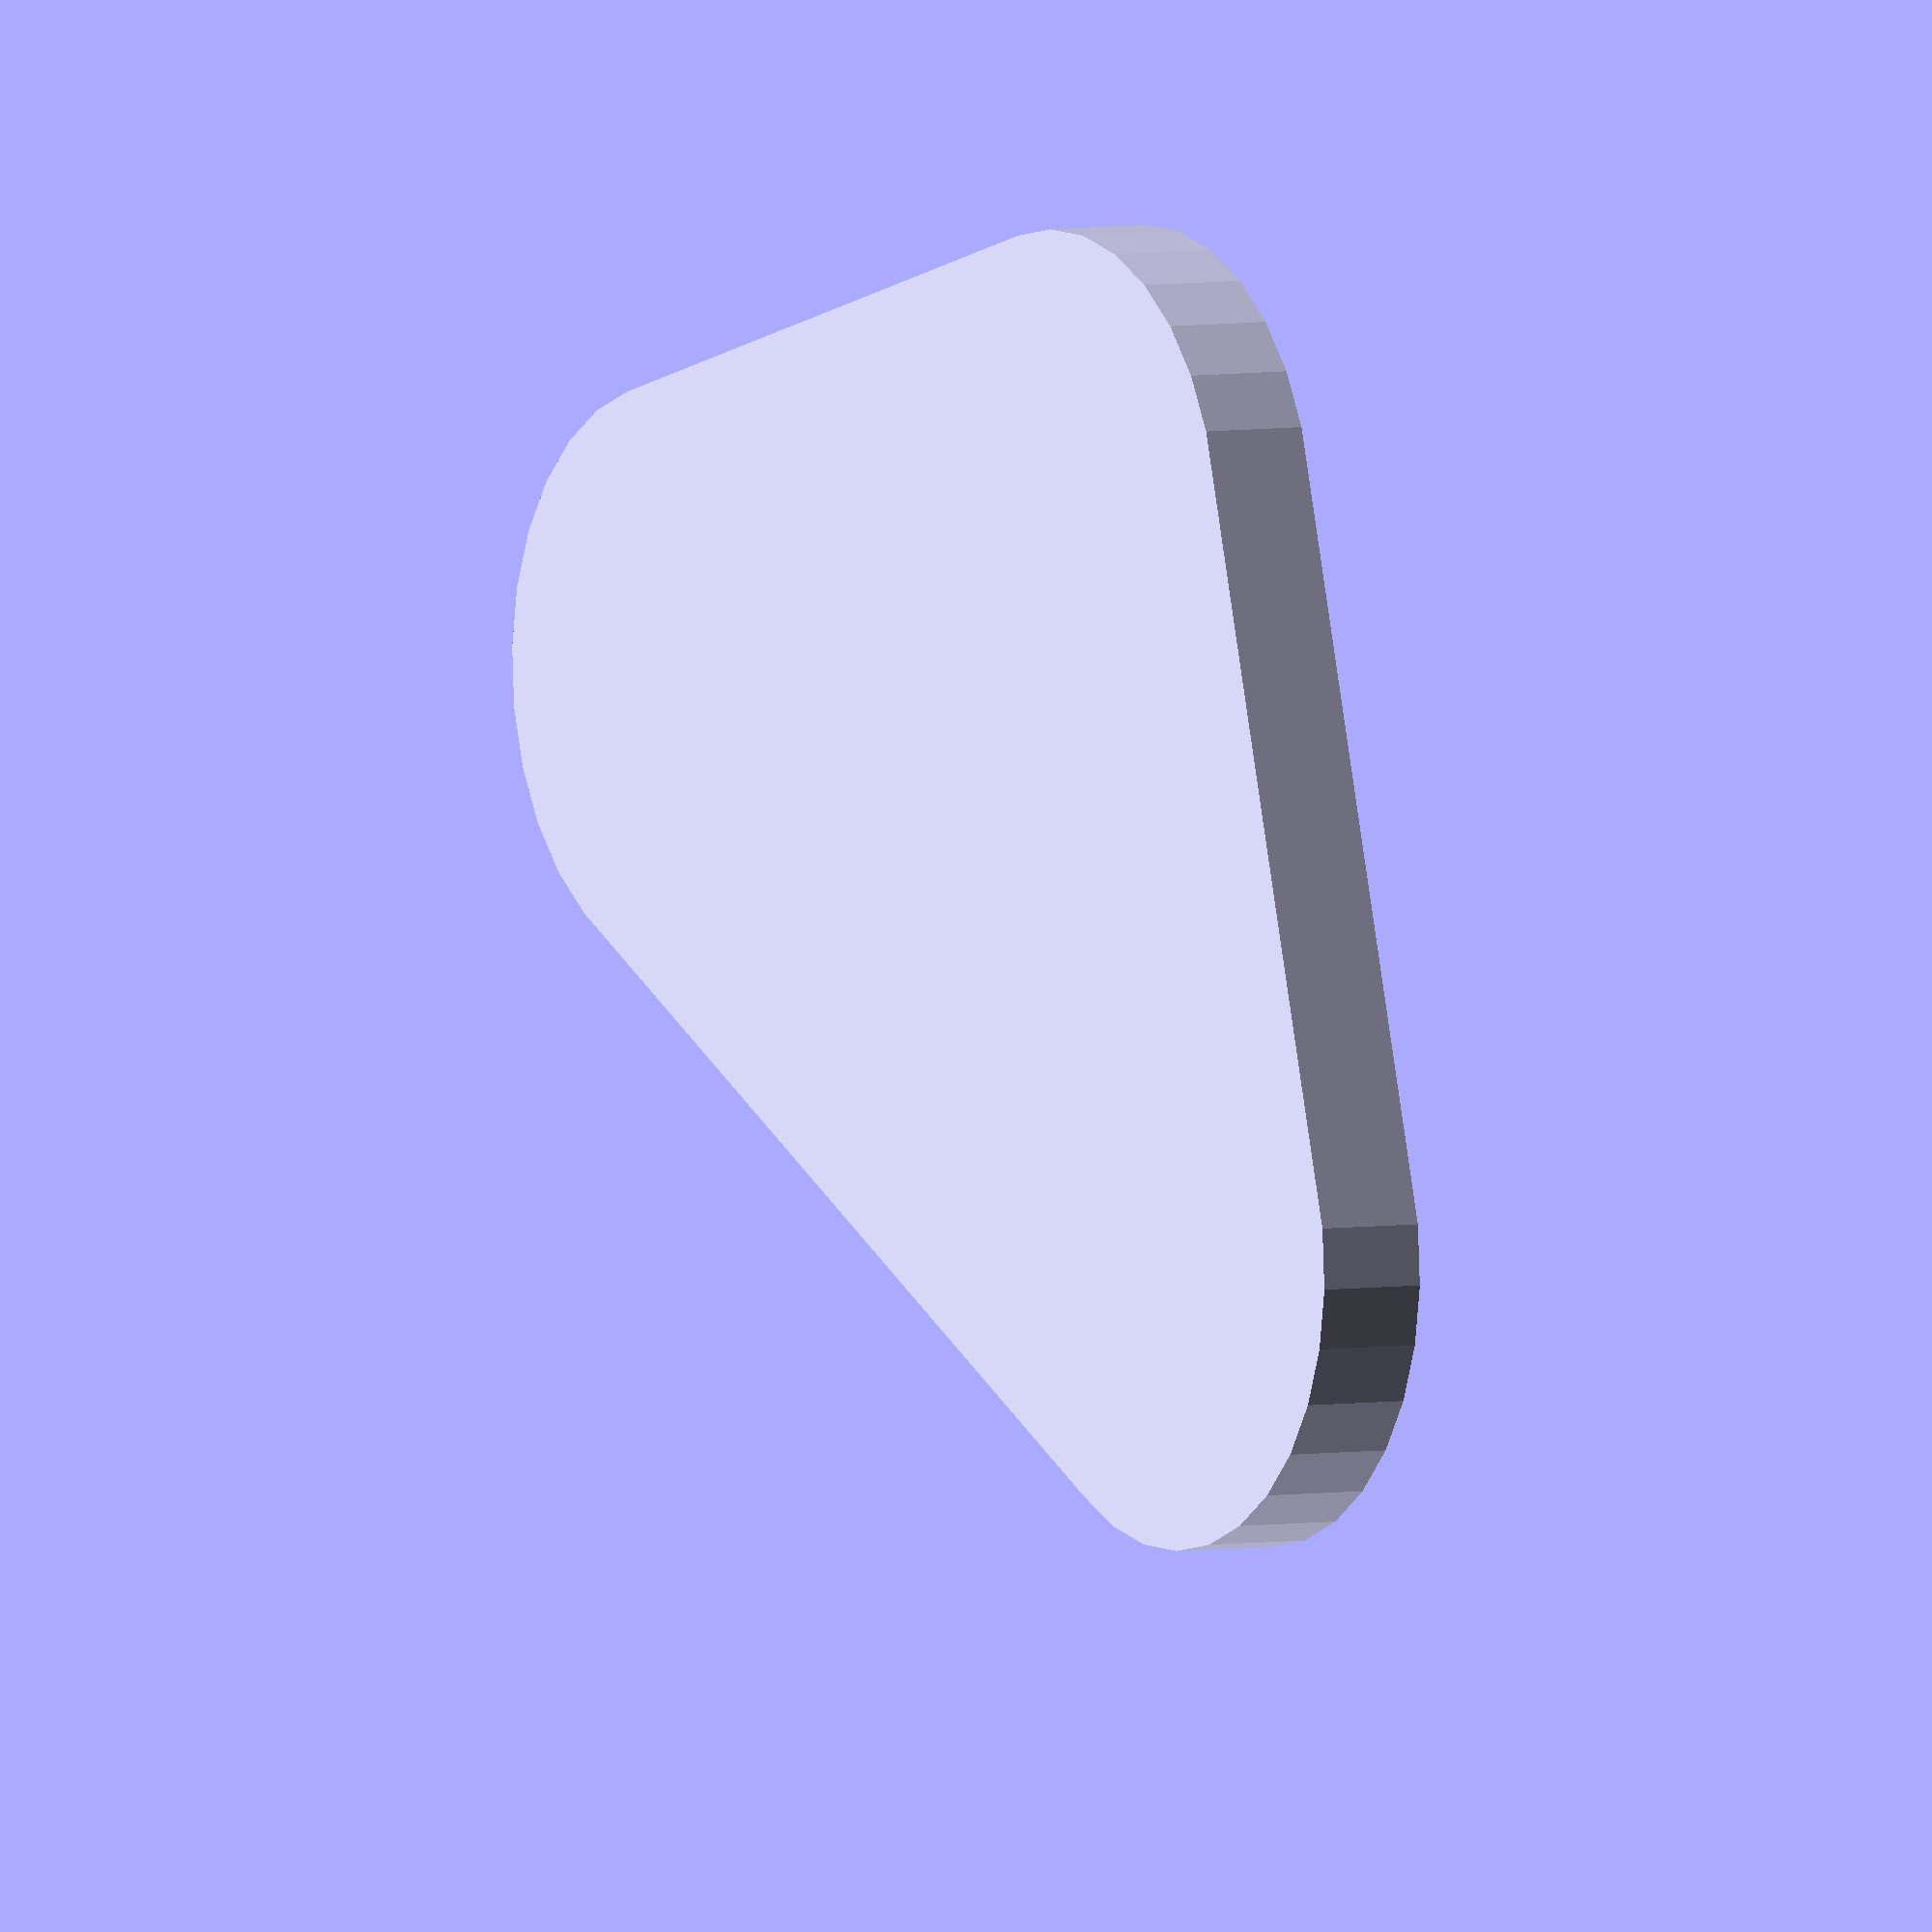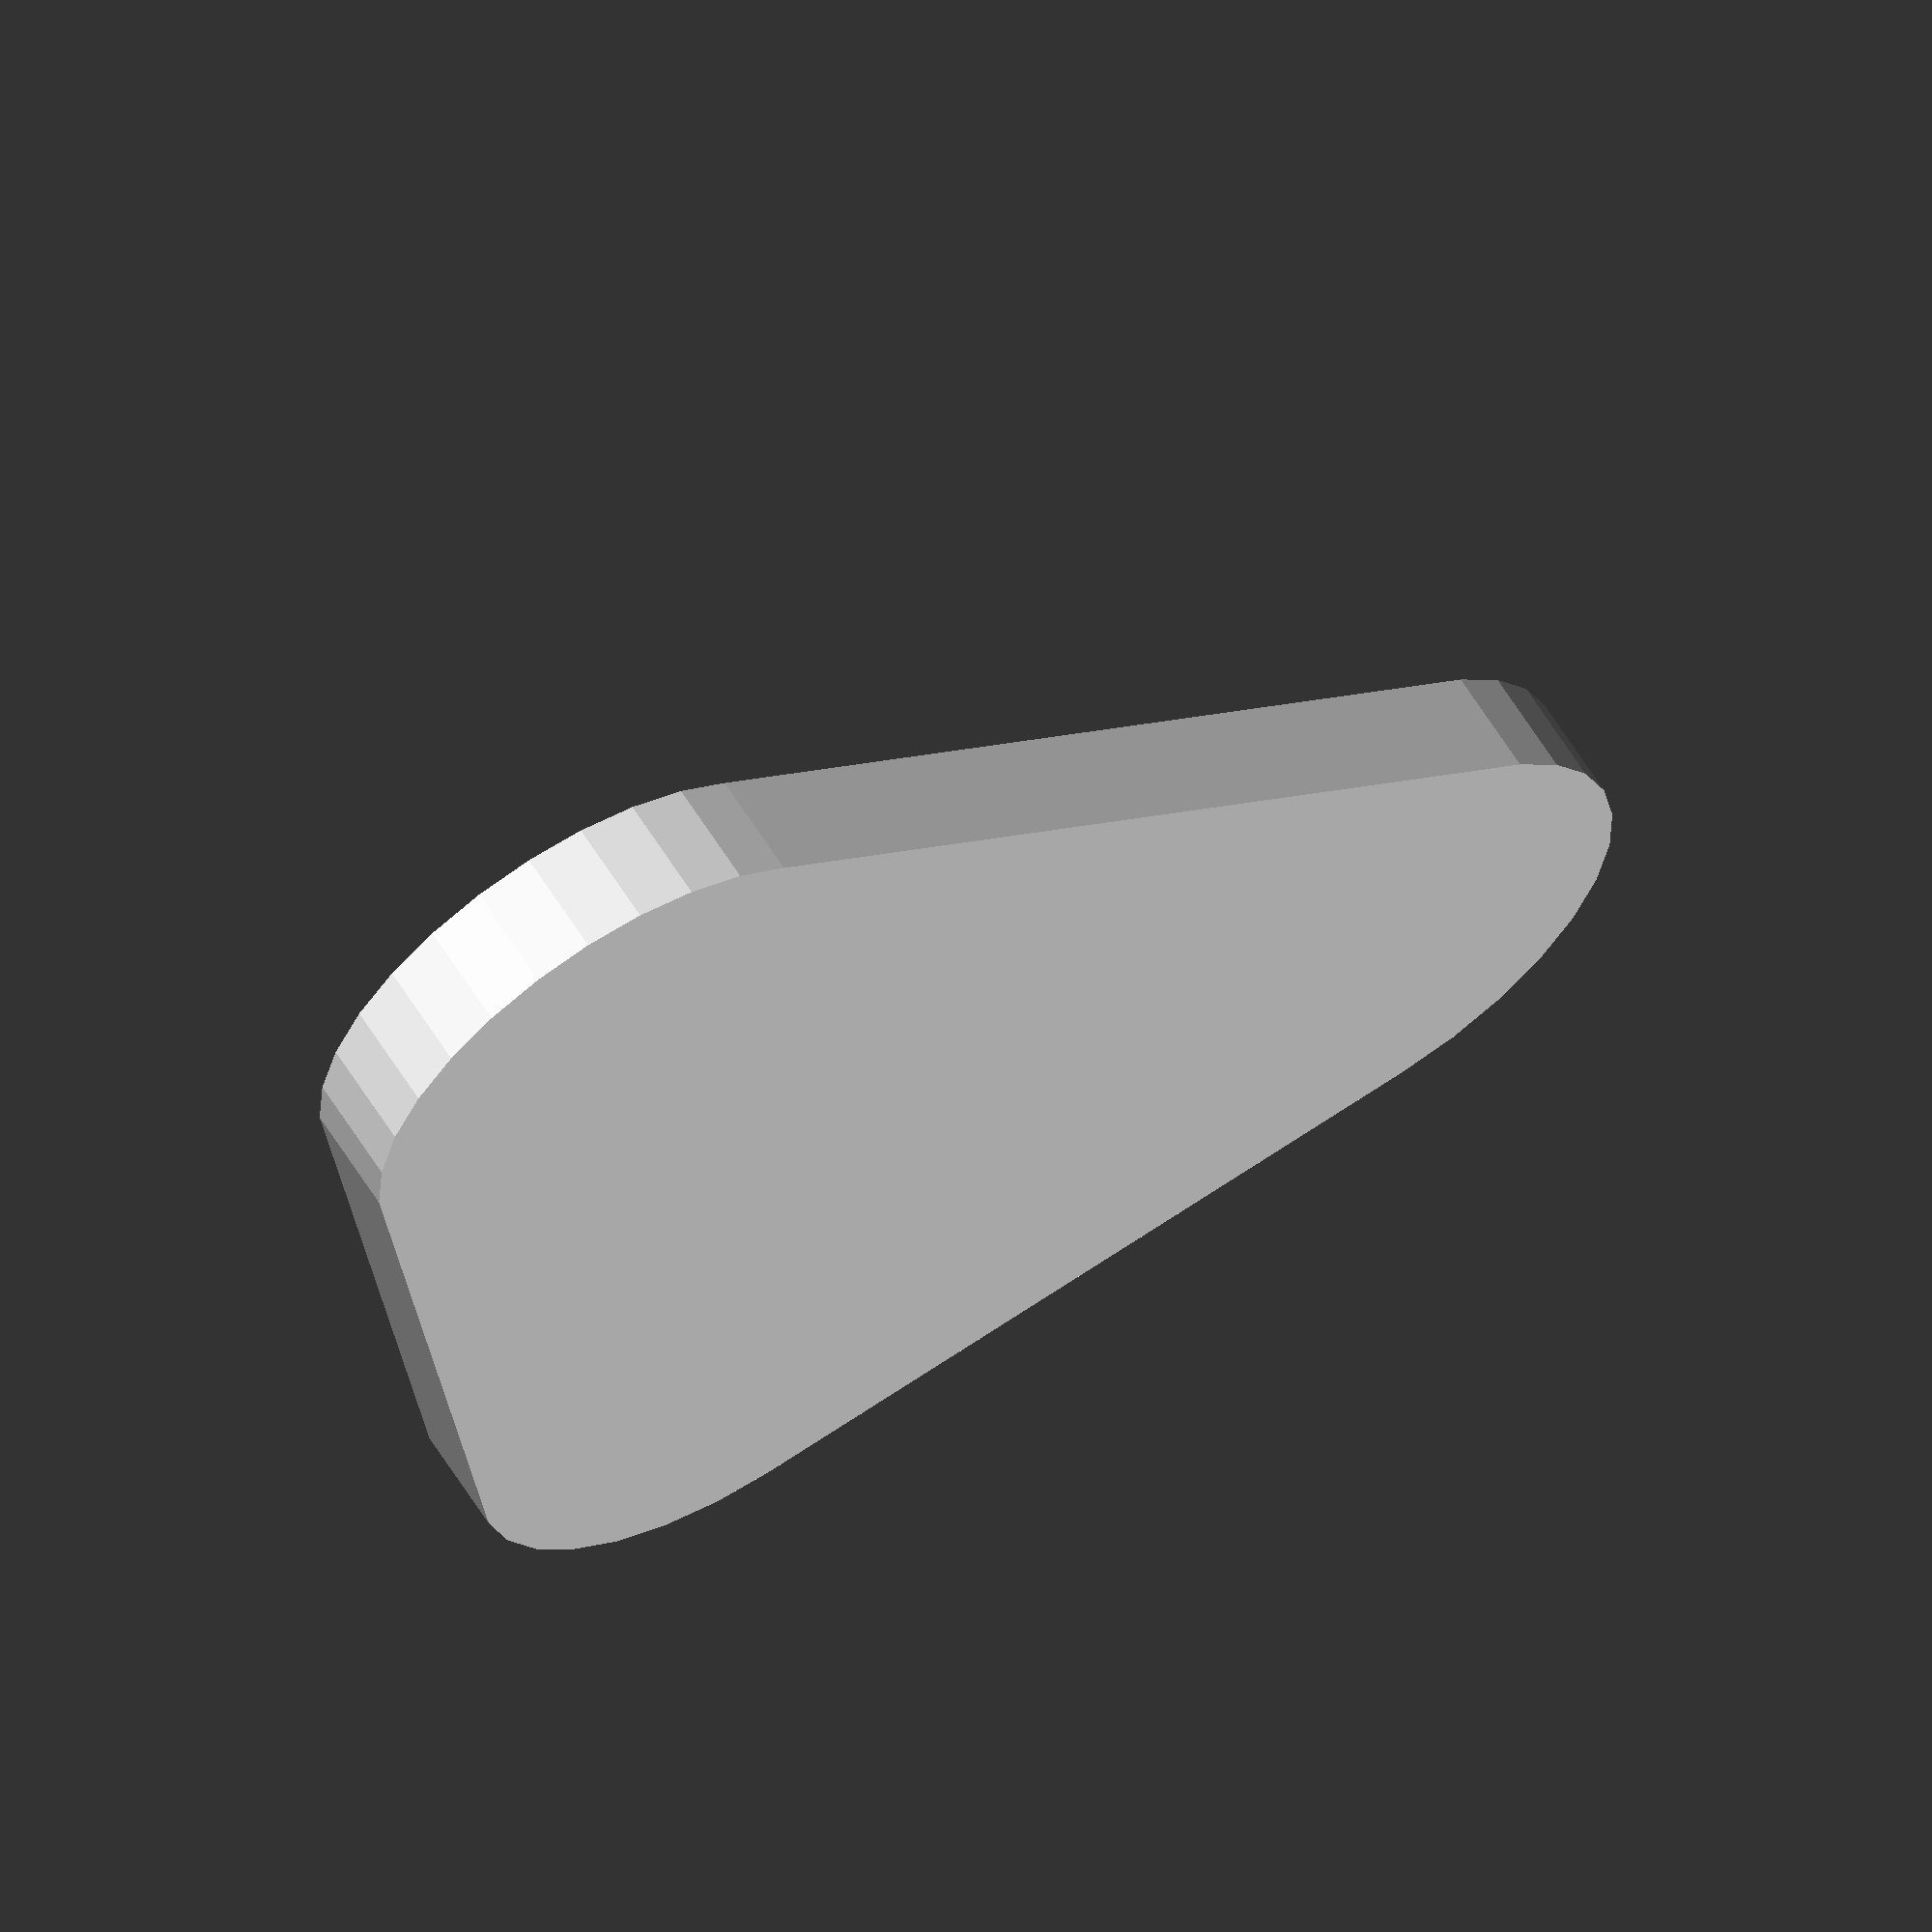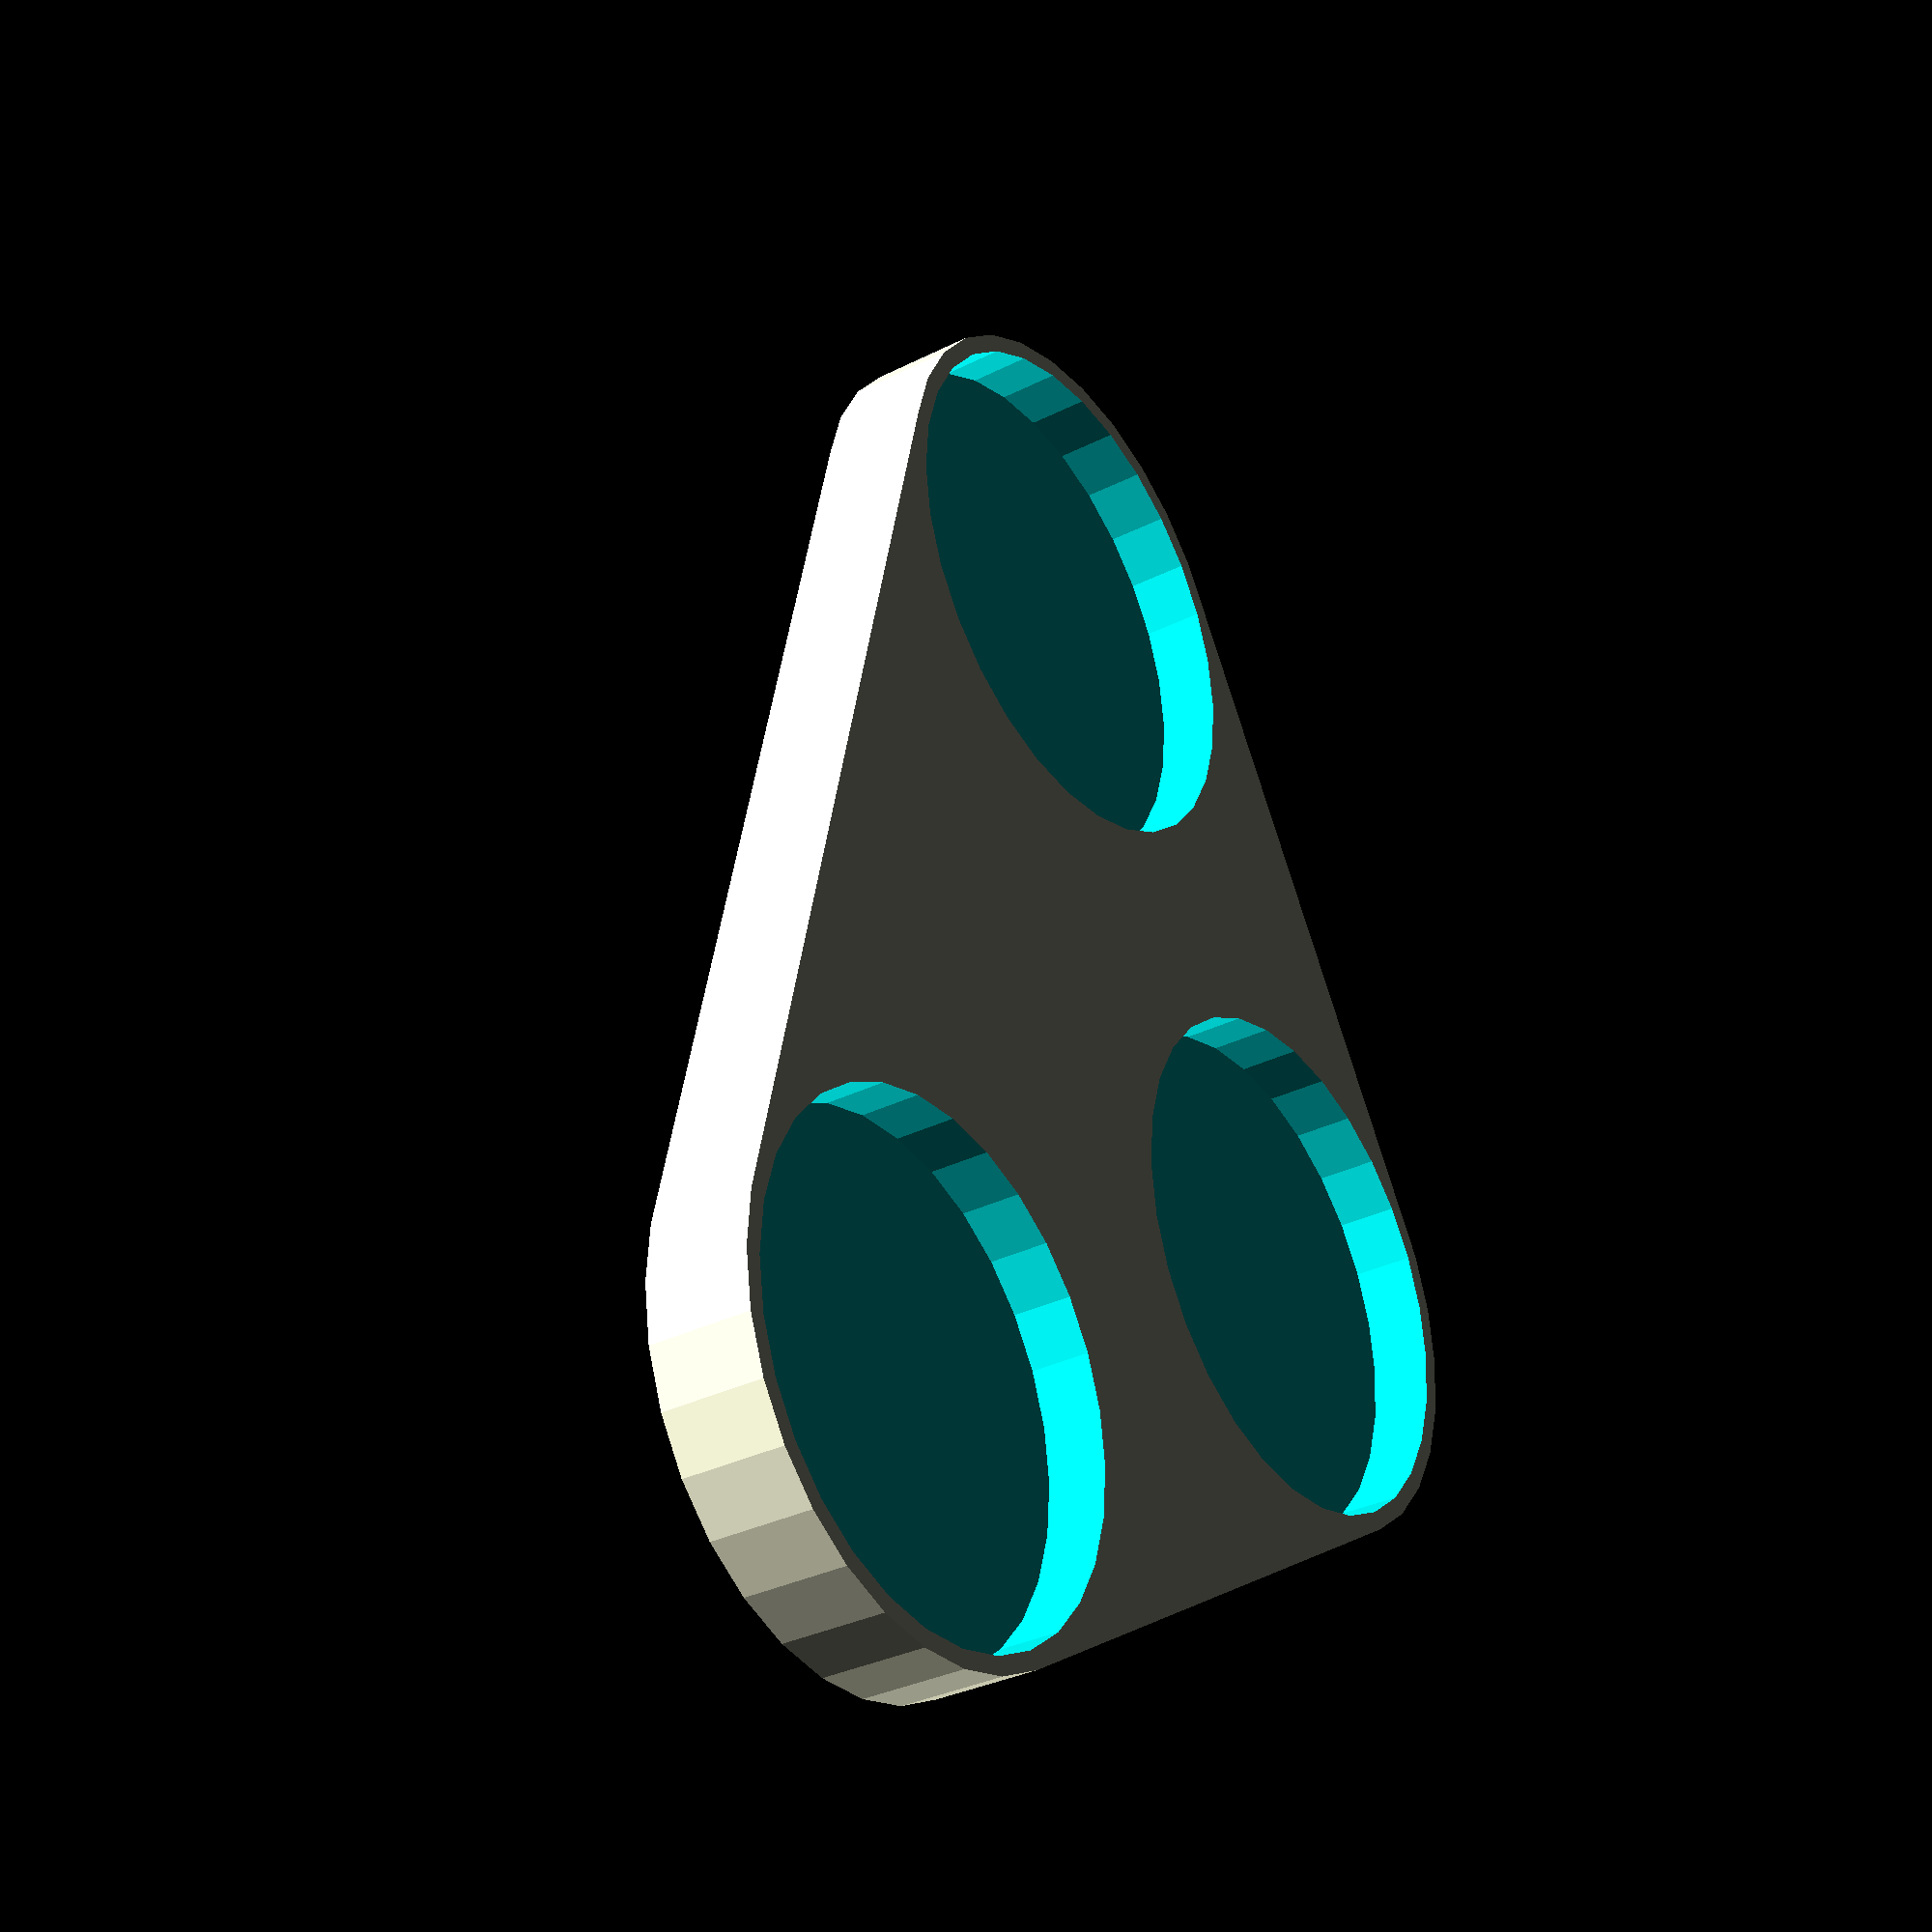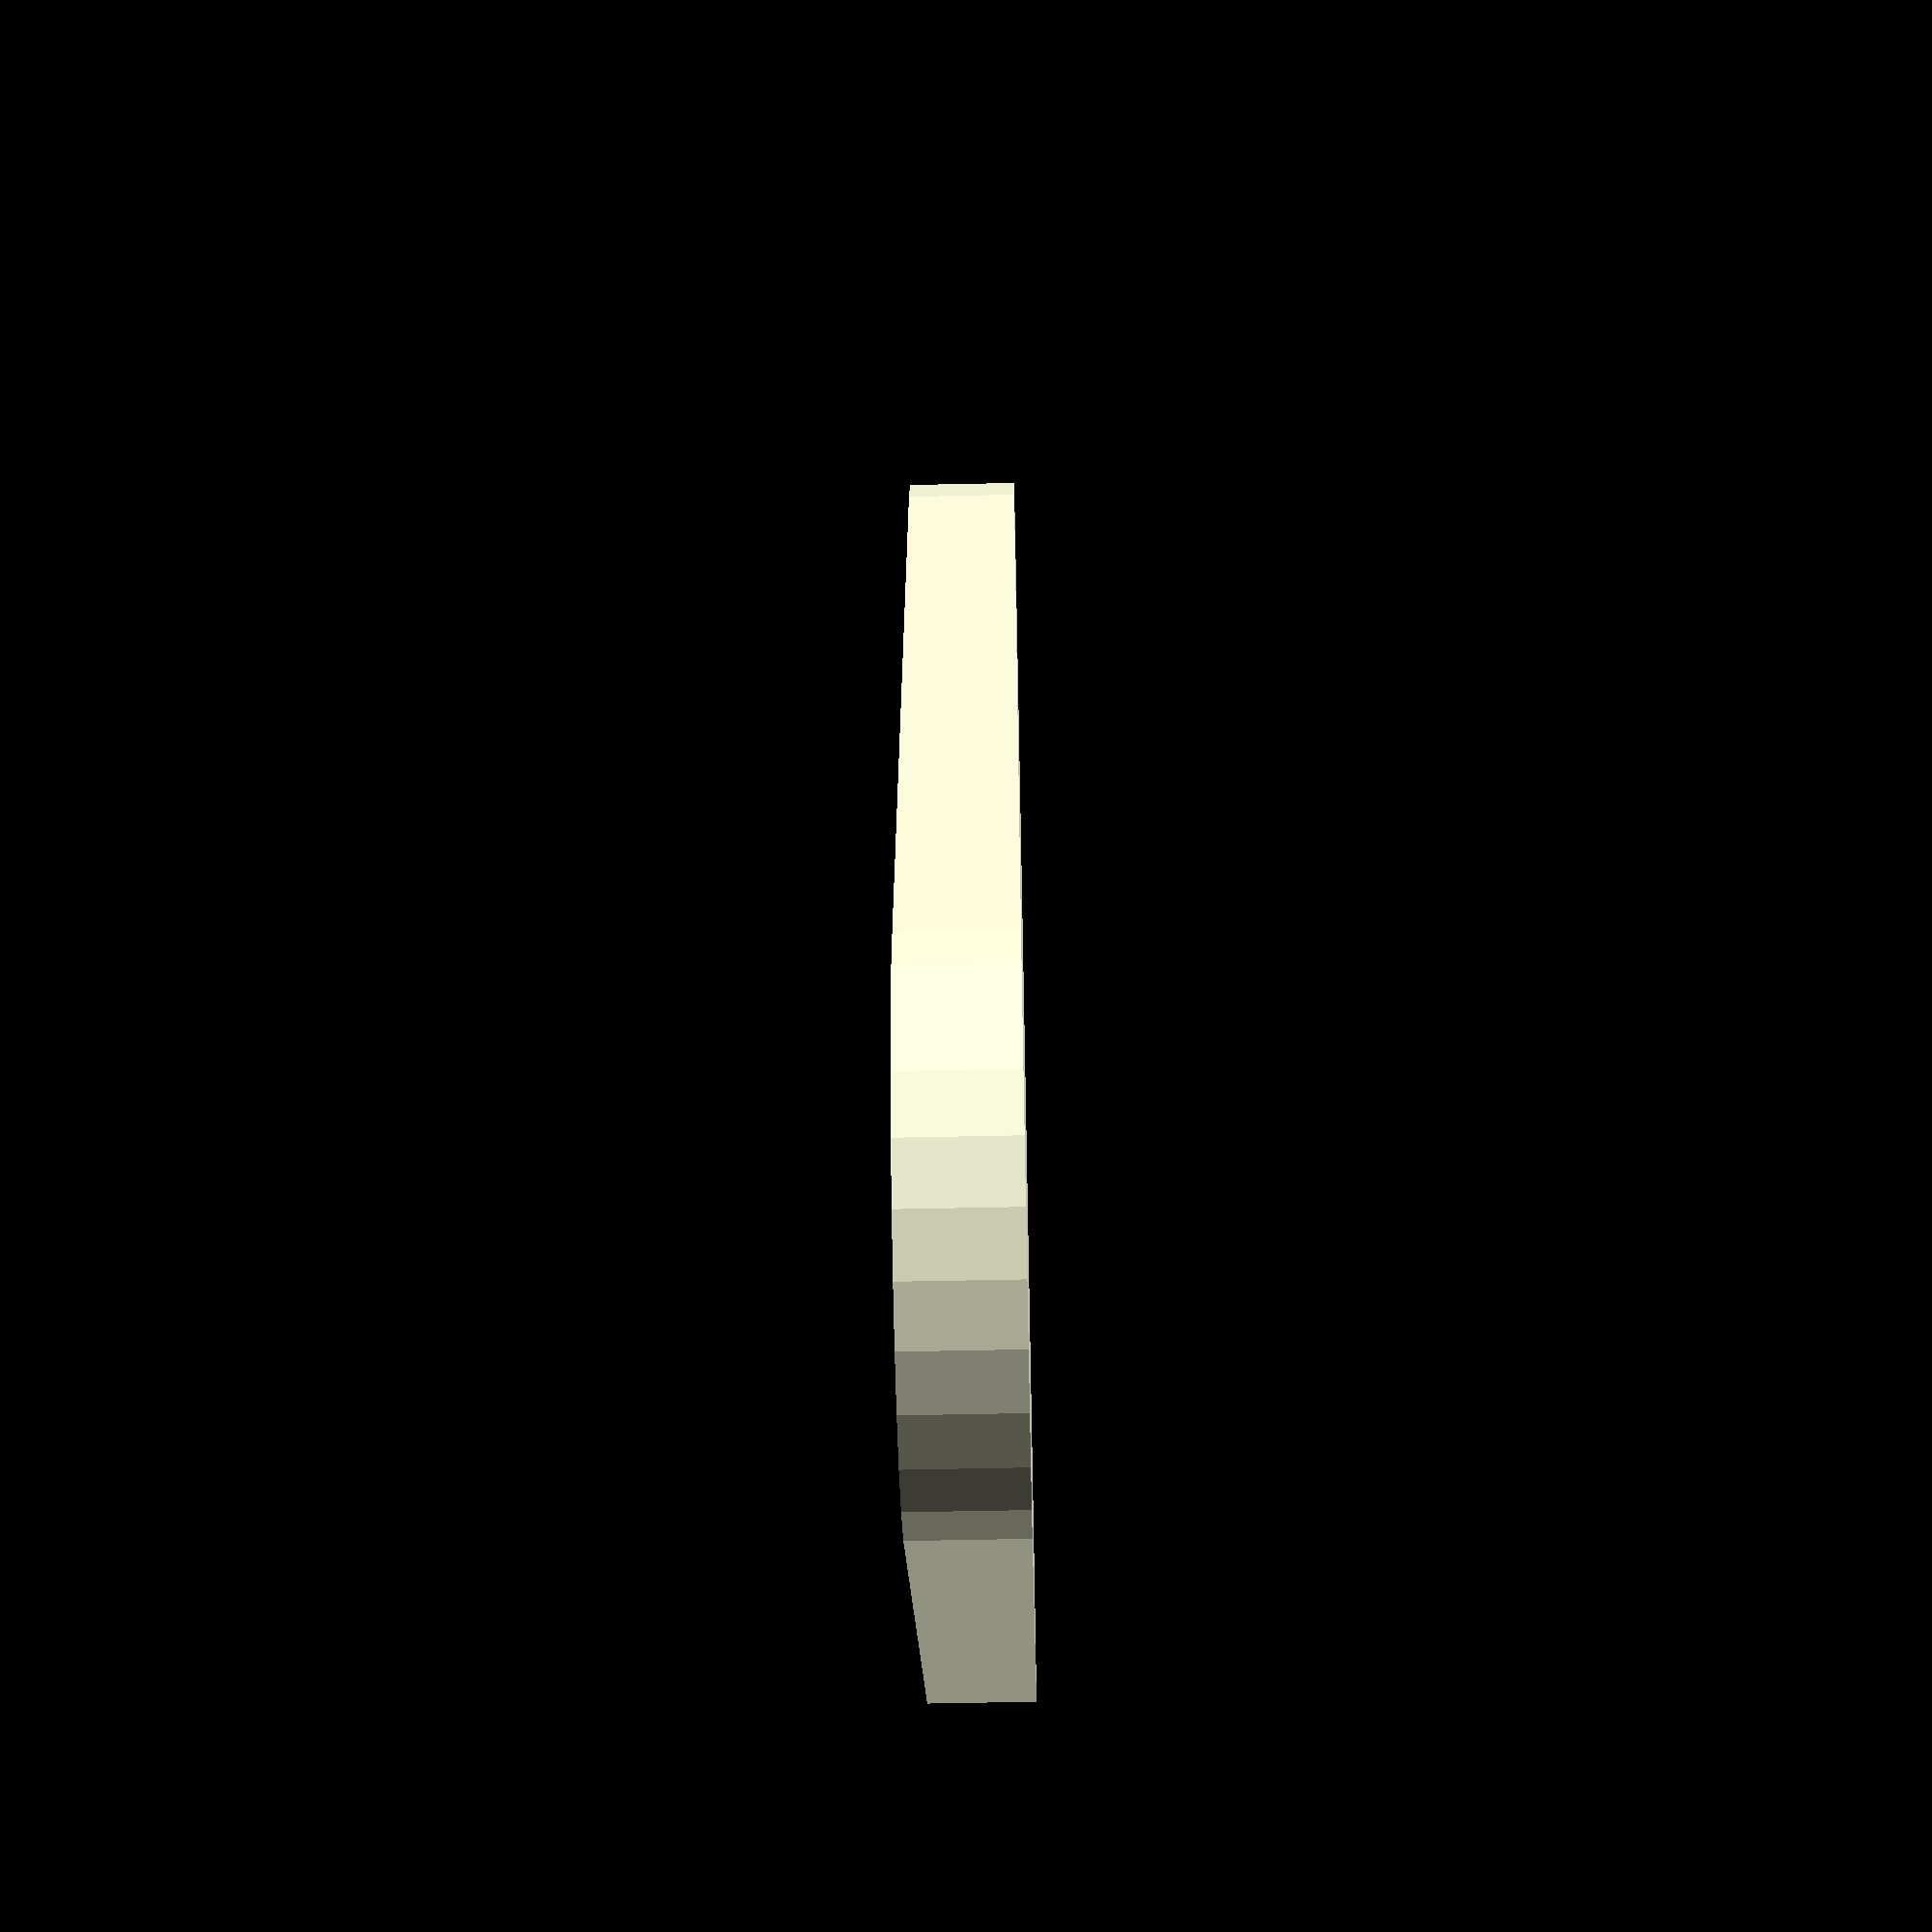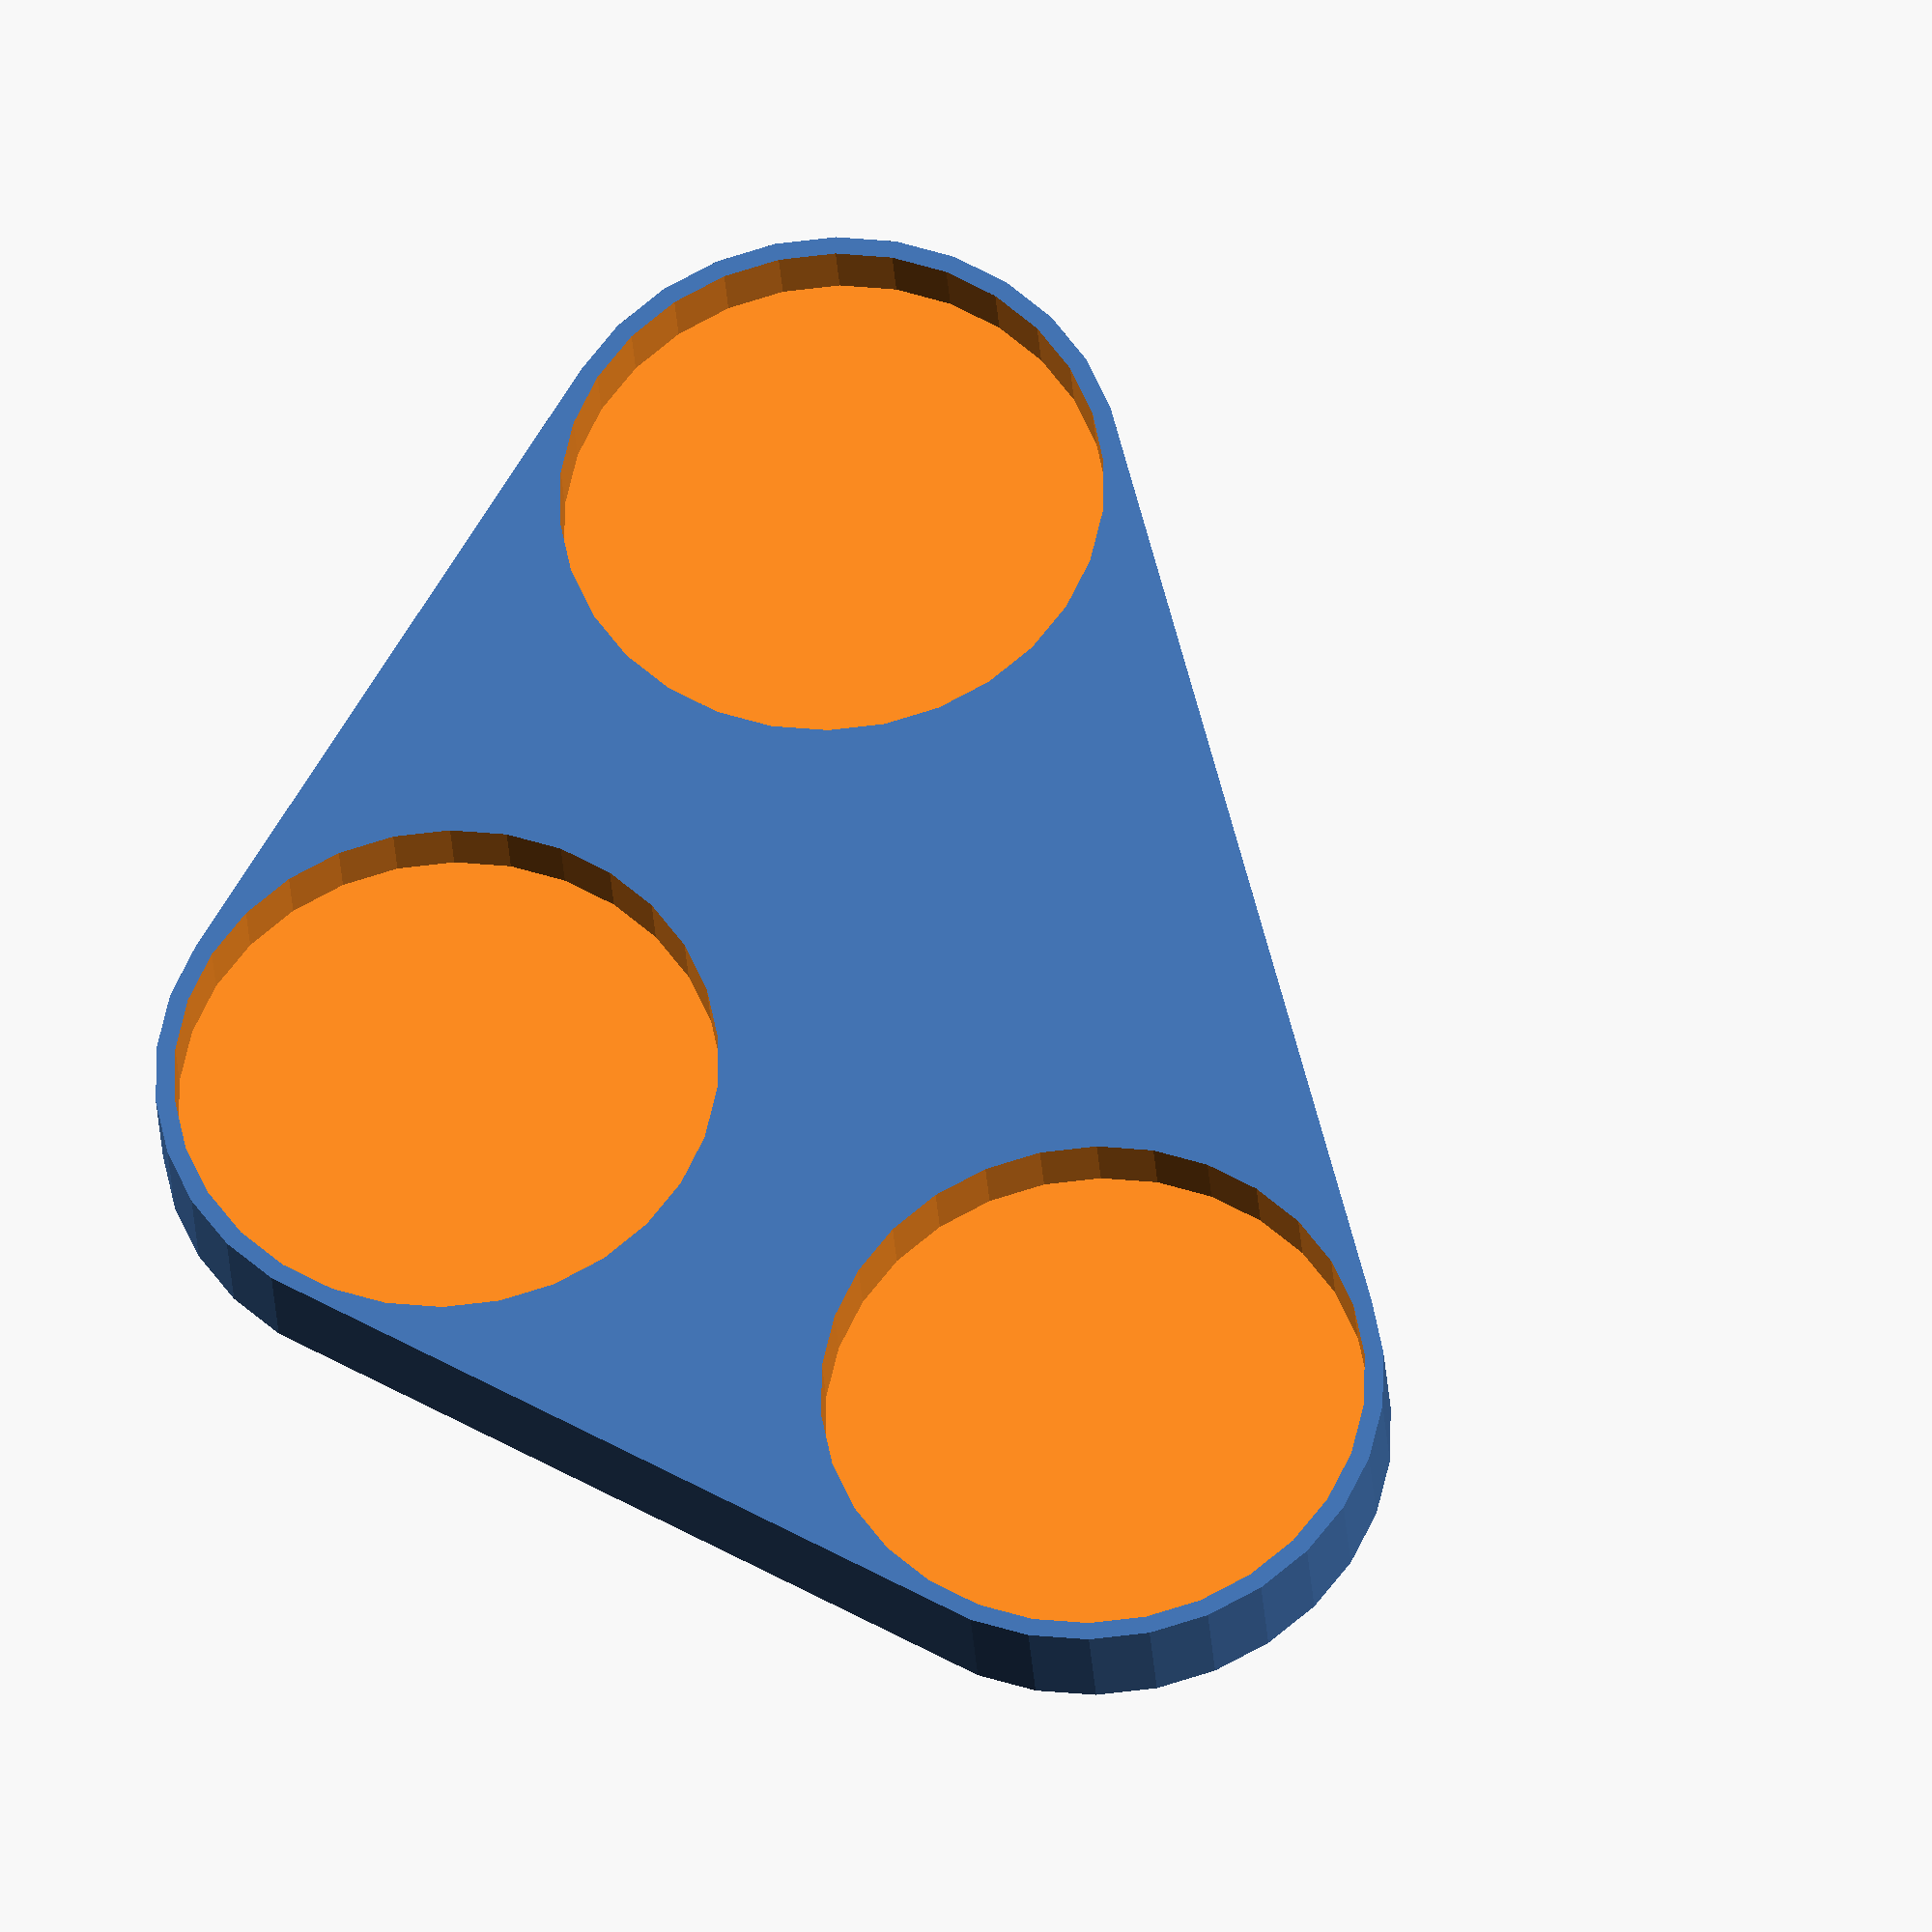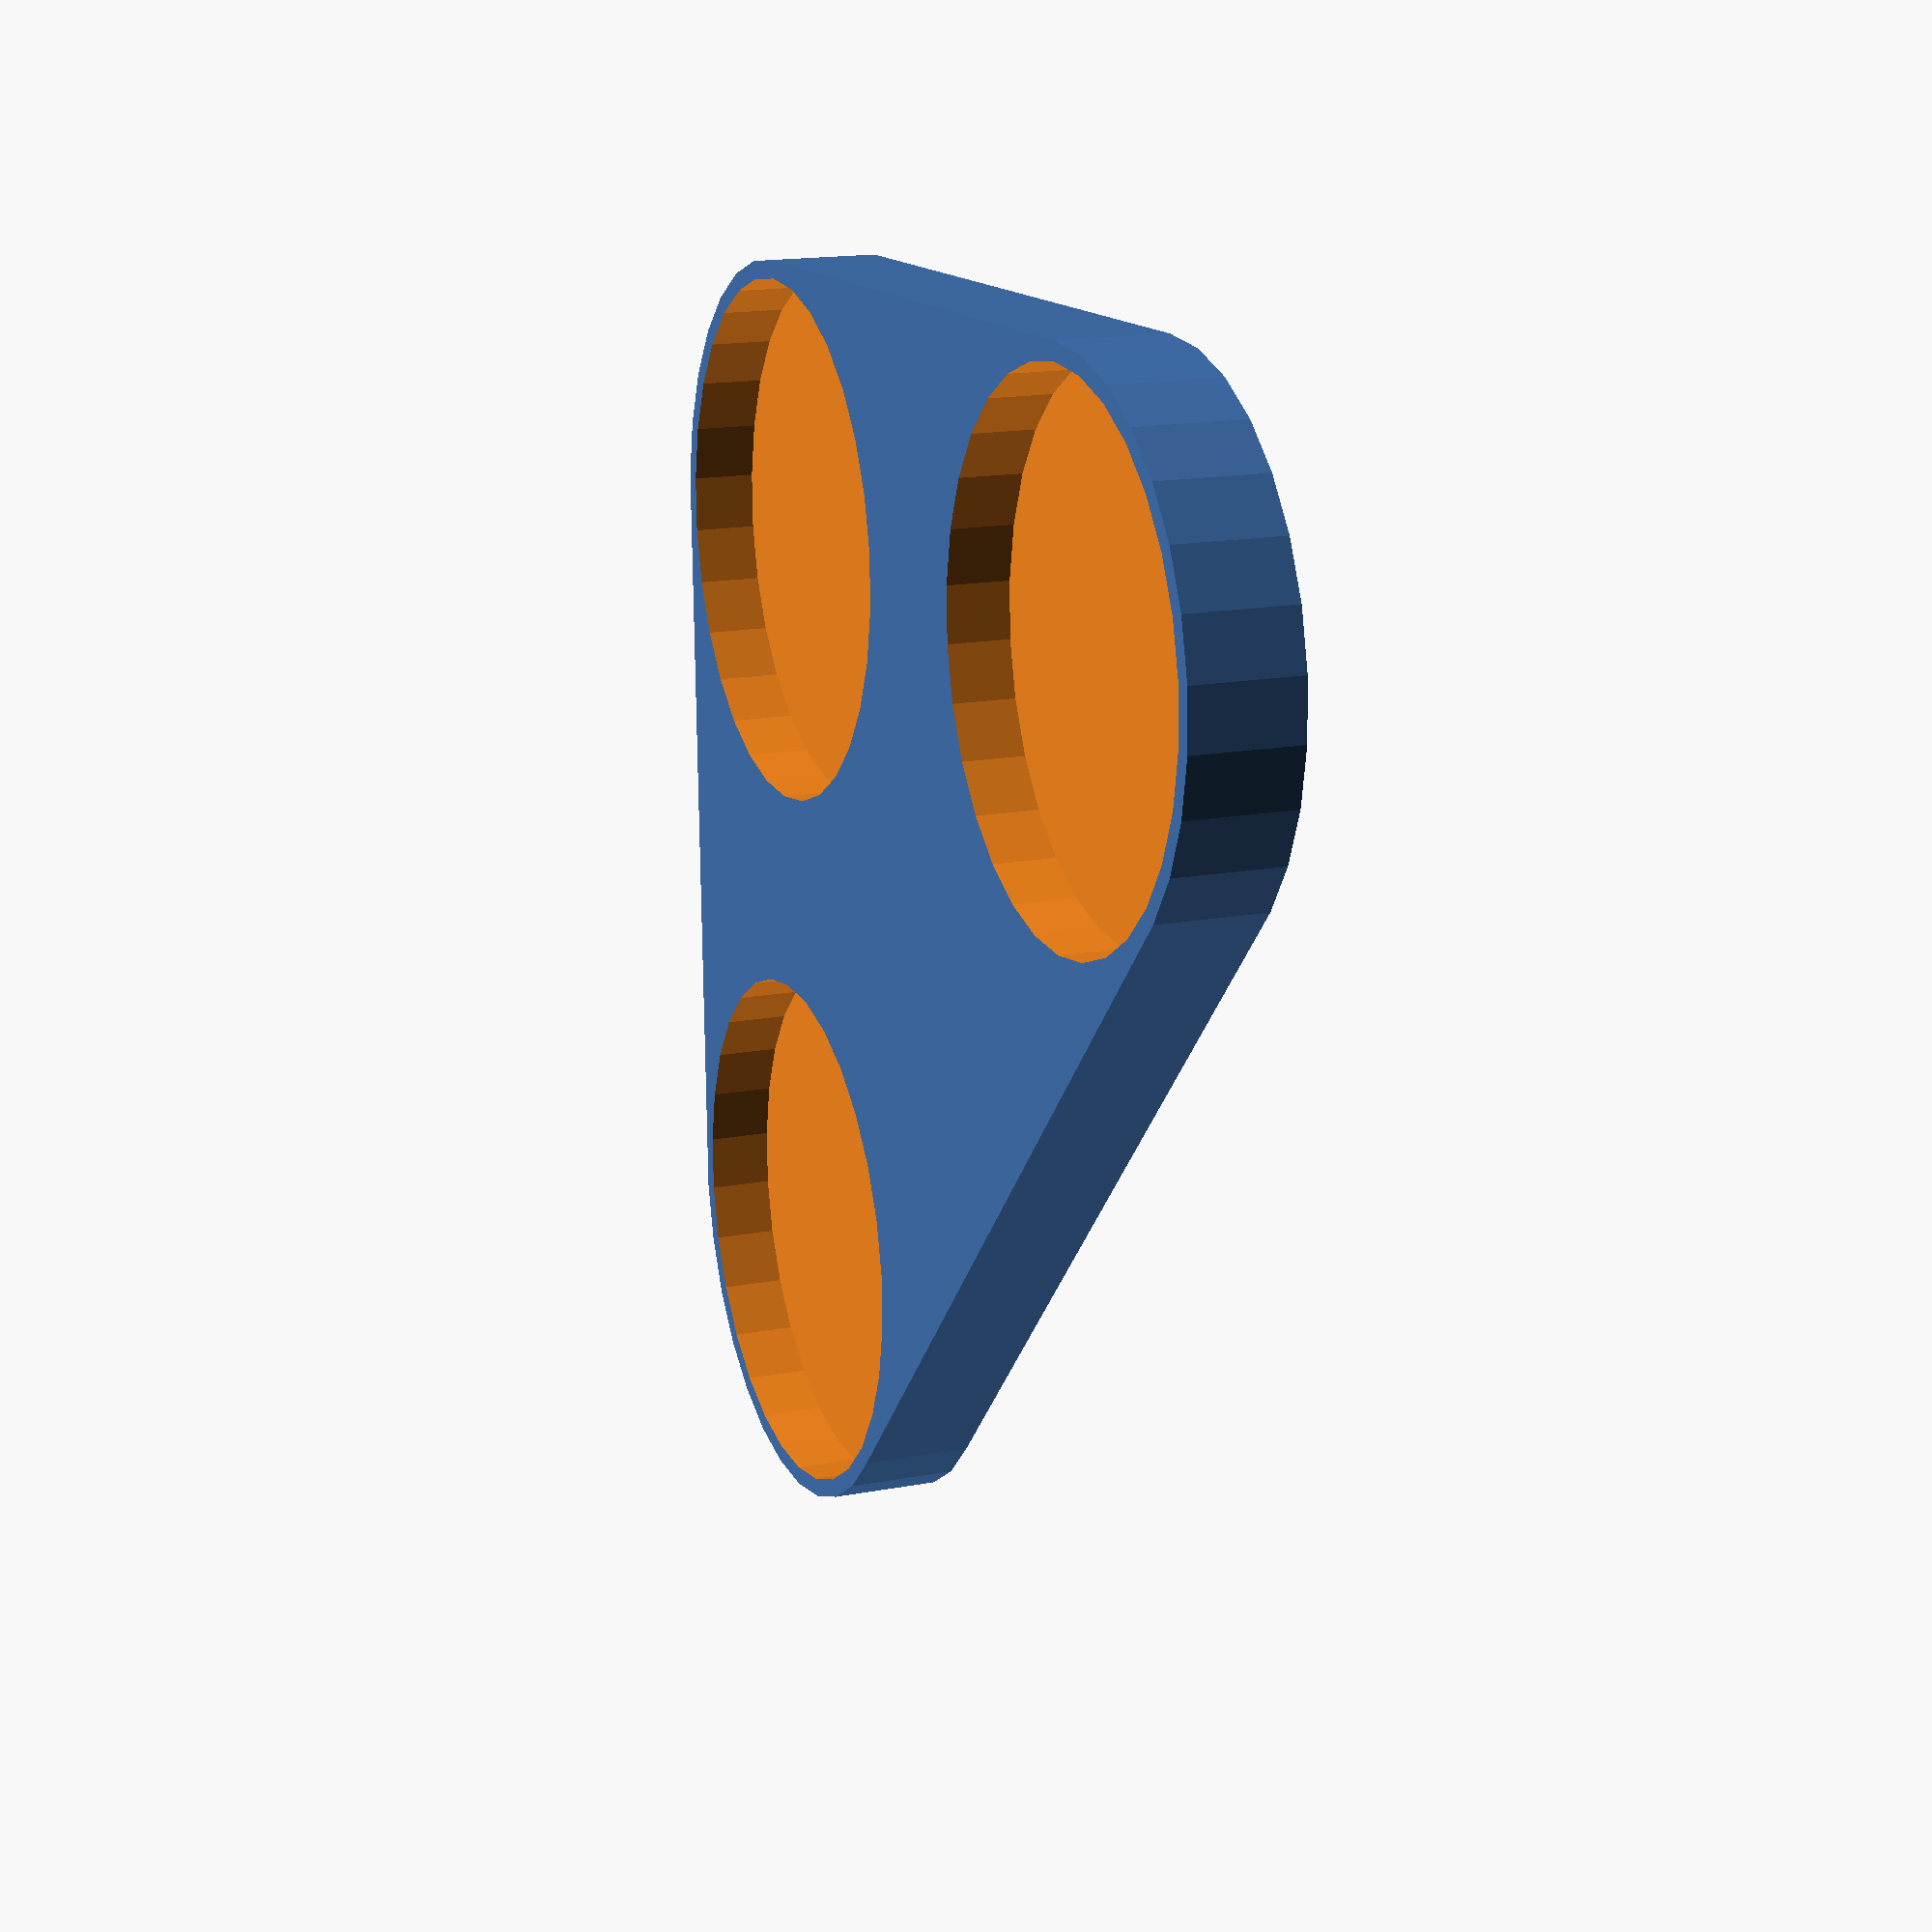
<openscad>
piezo_diam = 28;
margin = 1;
piezo_shell = 2;
drum_depth = 7;
bottom_thickness = 5;
epsilon = 0.1;
drumPositions = [[0, 0], [80, 0], [0, 80]];



module holes() {
  for (d = drumPositions) {
    translate(d) {
      circle(piezo_diam + margin);
    }
  };
}

module shell() {
  for (d = drumPositions) {
    translate(d) {
      circle(piezo_diam + margin + piezo_shell);
    }
  };
}


difference() {
  linear_extrude(drum_depth + bottom_thickness) {
    hull() {
      shell();
    };
  };
  translate([0, 0, bottom_thickness + epsilon]) {
    linear_extrude(drum_depth) {
      holes();
    };
  };
}

</openscad>
<views>
elev=355.9 azim=105.4 roll=237.5 proj=o view=wireframe
elev=298.2 azim=279.1 roll=148.4 proj=o view=solid
elev=32.6 azim=238.2 roll=305.2 proj=p view=solid
elev=235.3 azim=216.7 roll=88.7 proj=p view=solid
elev=209.4 azim=210.8 roll=176.3 proj=o view=solid
elev=164.0 azim=268.2 roll=111.6 proj=p view=solid
</views>
